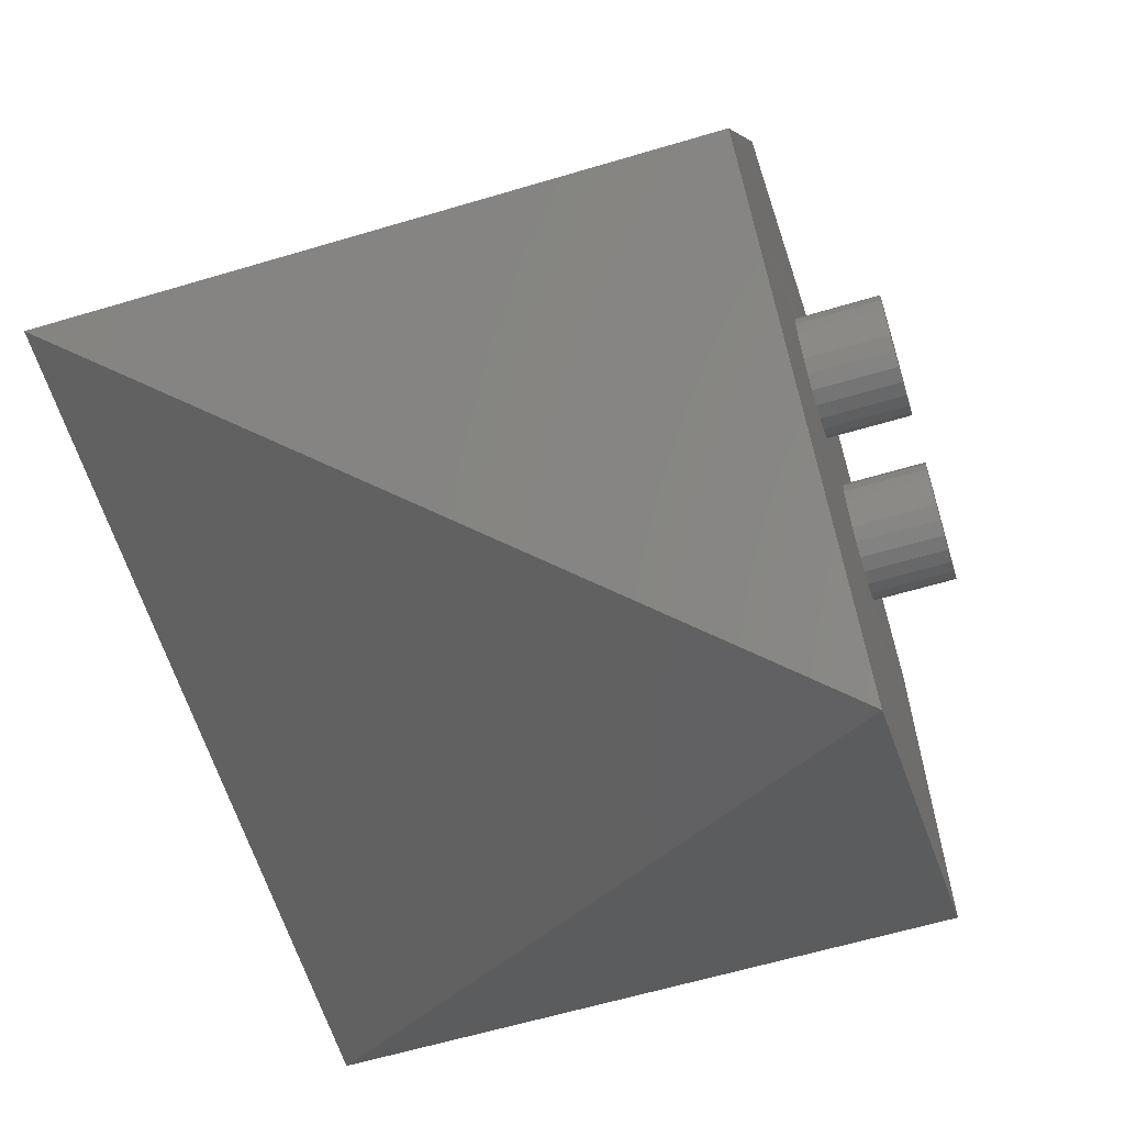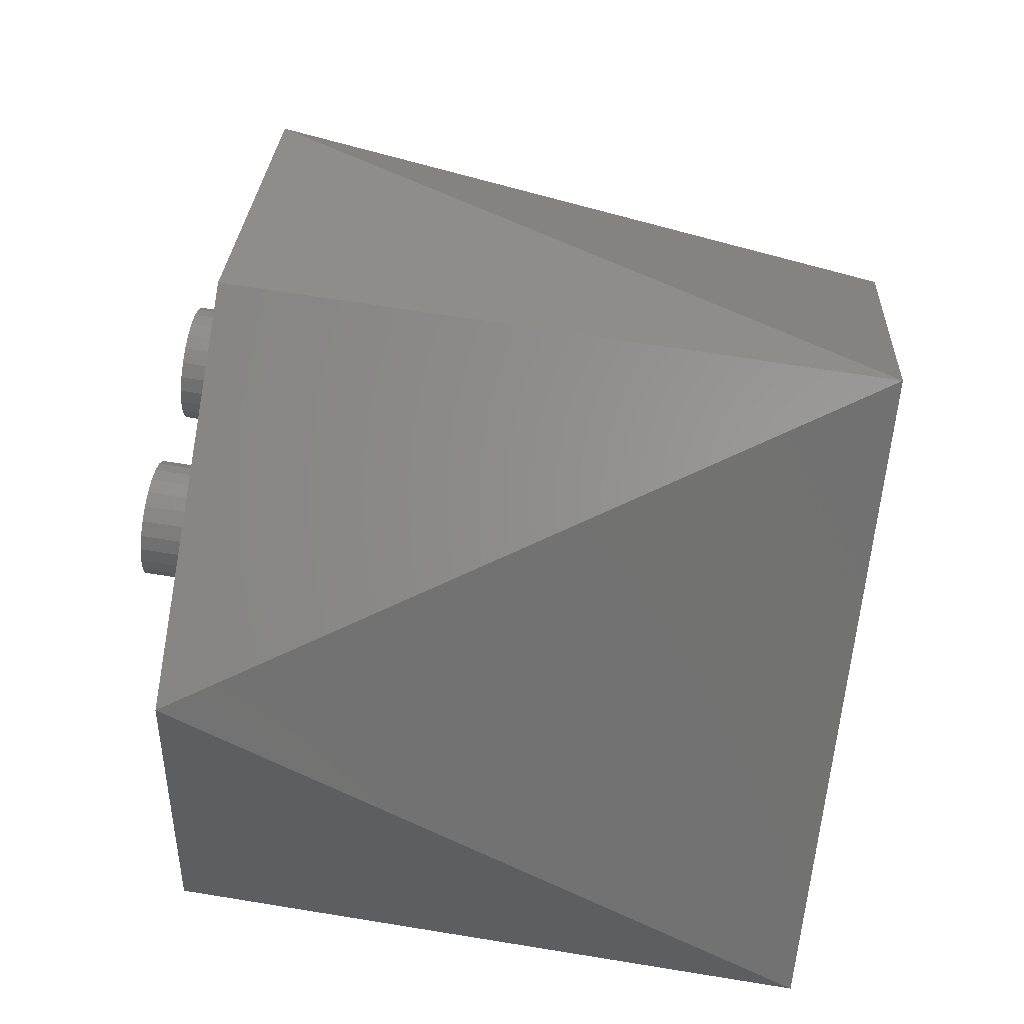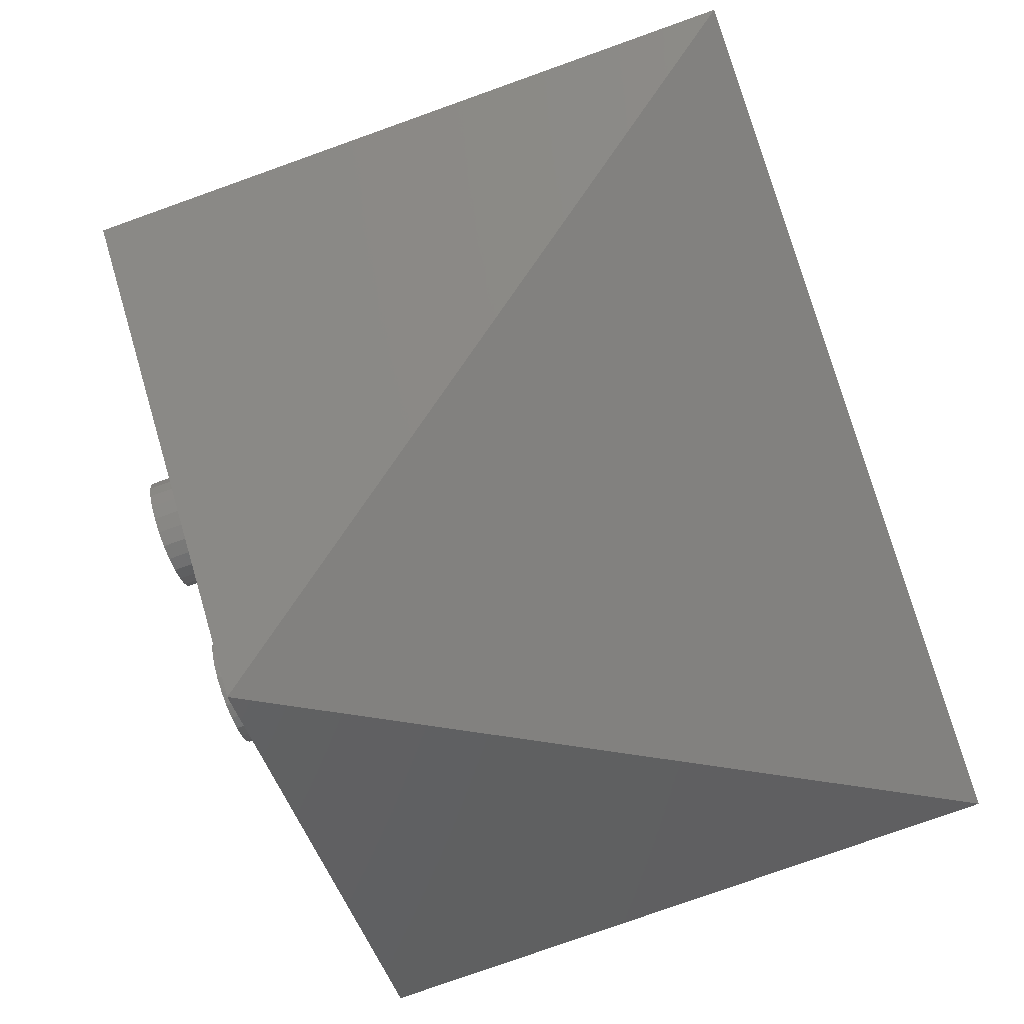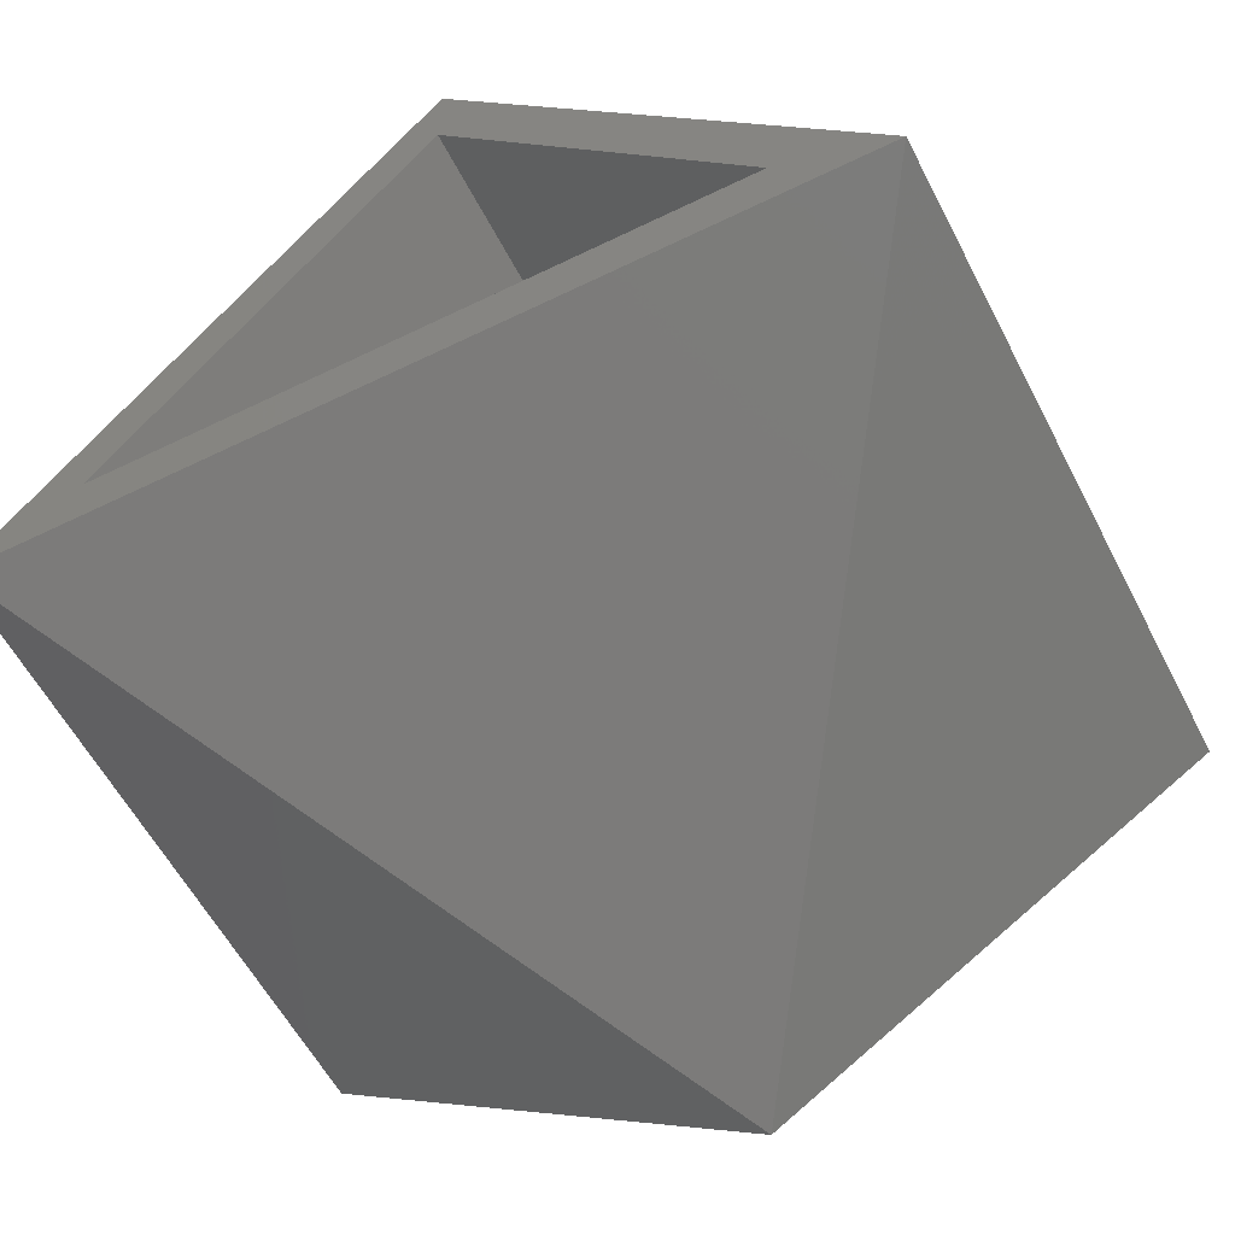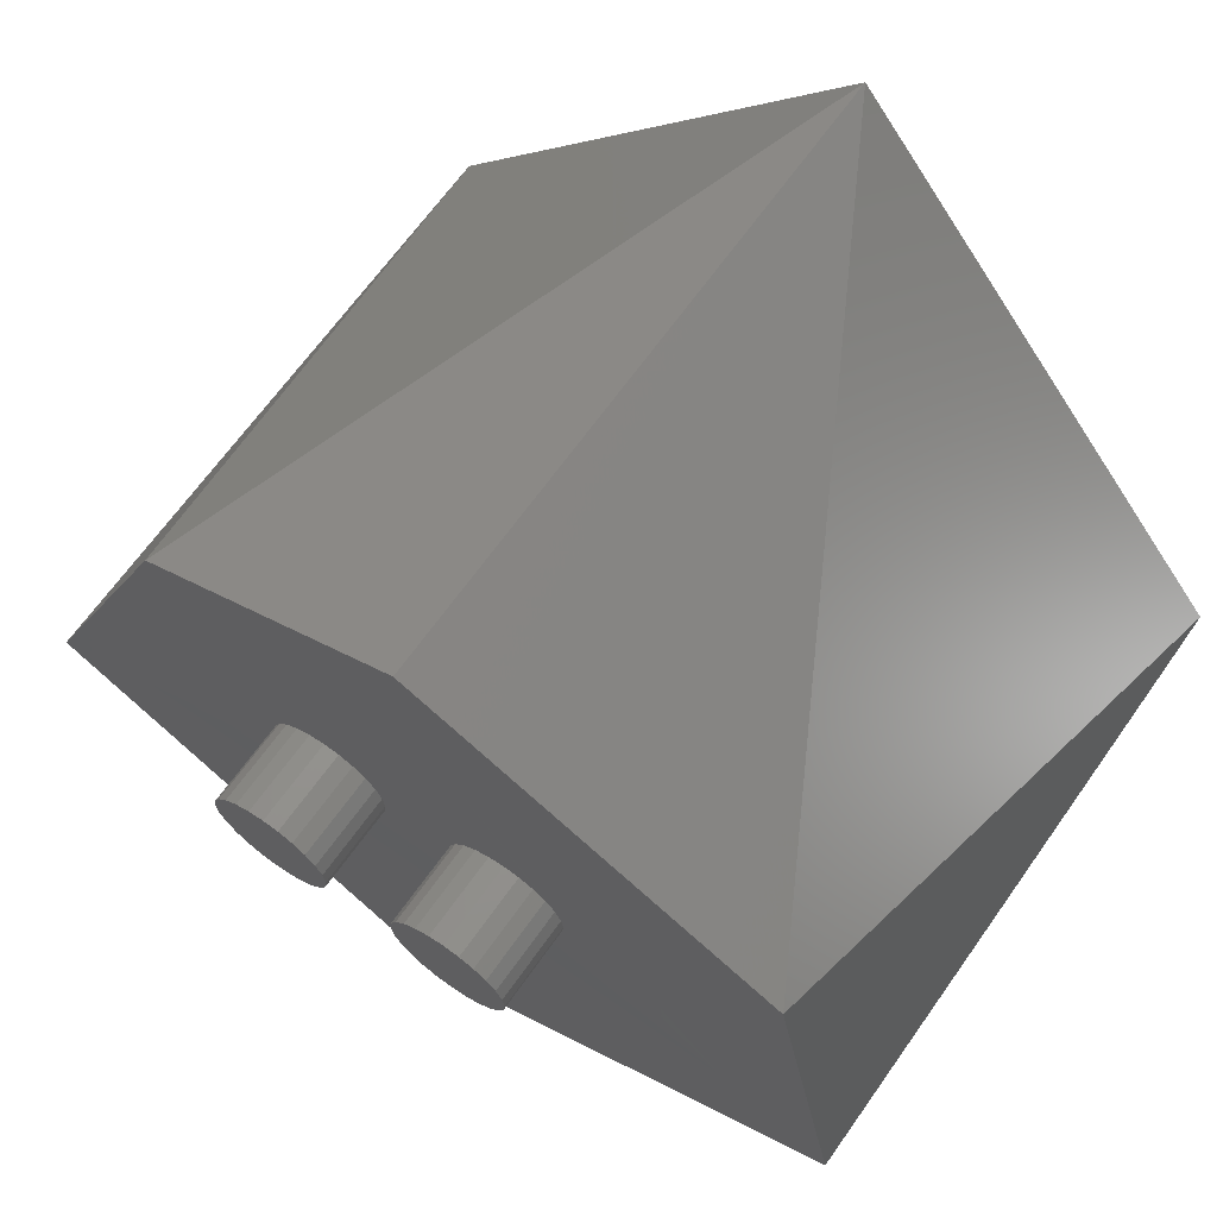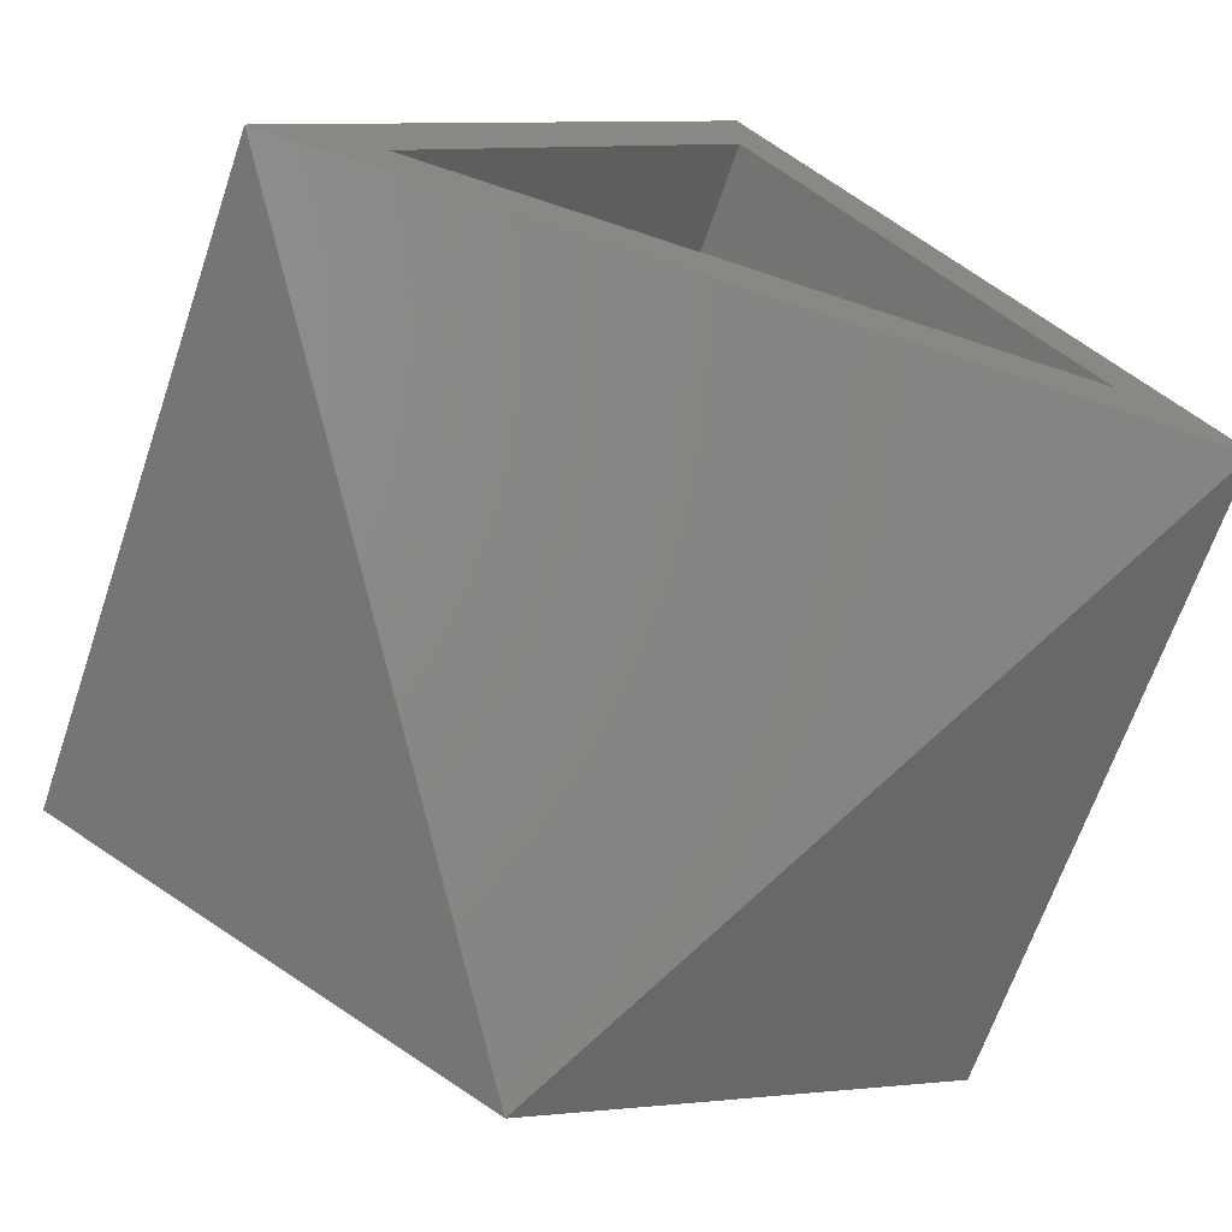
<metadata>
{"format":"stl","ext":"stl","renderer":"f3d","projection":"perspective","resolution":1024,"background":"white","views":[{"elev":-60.9,"azim":107.0,"up":"+Z"},{"elev":64.2,"azim":-80.6,"up":"+Z"},{"elev":-78.6,"azim":-70.4,"up":"+Z"},{"elev":-57.1,"azim":27.0,"up":"+Z"},{"elev":66.7,"azim":-144.7,"up":"+Z"},{"elev":-65.7,"azim":-18.7,"up":"+Z"}]}
</metadata>
<code>
# stl→obj: 122 verts, 265 faces
v 6.606 9.31 0.6626
v 6.608 9.224 0.6468
v 6.606 9.224 0.6626
v 6.608 9.31 0.6468
v 6.608 9.31 0.6785
v 6.608 9.224 0.6785
v 6.614 9.31 0.6932
v 6.614 9.224 0.6932
v 6.624 9.31 0.7059
v 6.624 9.224 0.7059
v 6.636 9.224 0.7156
v 6.636 9.31 0.7156
v 6.651 9.224 0.7217
v 6.651 9.31 0.7217
v 6.835 9.223 0.8944
v 6.568 9.223 1.019
v 6.568 8.564 1.019
v 7.01 8.564 0.4753
v 7.01 9.223 0.4753
v 6.614 9.31 0.6321
v 6.624 9.224 0.6194
v 6.614 9.224 0.6321
v 6.624 9.31 0.6194
v 6.636 9.31 0.6097
v 6.636 9.224 0.6097
v 6.651 9.31 0.6035
v 6.651 9.224 0.6035
v 6.667 9.31 0.6015
v 6.667 9.224 0.6015
v 6.683 9.31 0.6035
v 6.683 9.224 0.6035
v 6.698 9.31 0.6097
v 6.698 9.224 0.6097
v 6.71 9.31 0.6194
v 6.71 9.224 0.6194
v 6.72 9.224 0.6321
v 6.72 9.31 0.6321
v 6.726 9.224 0.6468
v 6.726 9.31 0.6468
v 6.728 9.224 0.6626
v 6.728 9.31 0.6626
v 6.726 9.224 0.6785
v 6.726 9.31 0.6785
v 6.72 9.224 0.6932
v 6.72 9.31 0.6932
v 6.71 9.224 0.7059
v 6.71 9.31 0.7059
v 6.698 9.31 0.7156
v 6.698 9.224 0.7156
v 6.683 9.31 0.7217
v 6.683 9.224 0.7217
v 6.667 9.31 0.7238
v 6.667 9.224 0.7238
v 6.243 8.564 0.5337
v 6.126 8.564 0.4753
v 6.568 8.564 0.9337
v 6.528 8.564 0.4753
v 6.893 8.564 0.5337
v 6.81 8.564 0.7221
v 6.379 8.9 0.9257
v 6.195 9.223 0.8354
v 6.568 9.223 0.2
v 6.392 9.223 0.9325
v 6.126 9.223 0.4753
v 6.334 9.223 0.3458
v 6.243 9.203 0.5337
v 6.893 9.203 0.5337
v 6.568 9.203 0.9337
v 6.568 9.223 0.4753
v 6.735 9.223 0.8136
v 6.389 9.223 0.7982
v 6.893 9.223 0.5337
v 6.243 9.223 0.5337
v 6.568 9.223 0.9337
v 6.459 9.31 0.6035
v 6.49 9.31 0.6035
v 6.474 9.31 0.6015
v 6.505 9.31 0.6097
v 6.444 9.31 0.6097
v 6.431 9.31 0.6194
v 6.518 9.31 0.6194
v 6.421 9.31 0.6321
v 6.527 9.31 0.6321
v 6.415 9.31 0.6468
v 6.533 9.31 0.6468
v 6.413 9.31 0.6626
v 6.536 9.31 0.6626
v 6.415 9.31 0.6785
v 6.533 9.31 0.6785
v 6.421 9.31 0.6932
v 6.527 9.31 0.6932
v 6.518 9.31 0.7059
v 6.431 9.31 0.7059
v 6.444 9.31 0.7156
v 6.505 9.31 0.7156
v 6.459 9.31 0.7217
v 6.49 9.31 0.7217
v 6.474 9.31 0.7238
v 6.518 9.224 0.7059
v 6.505 9.224 0.7156
v 6.49 9.224 0.7217
v 6.474 9.224 0.7238
v 6.459 9.224 0.7217
v 6.444 9.224 0.7156
v 6.431 9.224 0.7059
v 6.421 9.224 0.6932
v 6.415 9.224 0.6785
v 6.413 9.224 0.6626
v 6.415 9.224 0.6468
v 6.421 9.224 0.6321
v 6.431 9.224 0.6194
v 6.444 9.224 0.6097
v 6.459 9.224 0.6035
v 6.474 9.224 0.6015
v 6.49 9.224 0.6035
v 6.505 9.224 0.6097
v 6.518 9.224 0.6194
v 6.527 9.224 0.6321
v 6.533 9.224 0.6468
v 6.536 9.224 0.6626
v 6.533 9.224 0.6785
v 6.527 9.224 0.6932
f 1 2 3
f 2 1 4
f 5 3 6
f 3 5 1
f 7 6 8
f 6 7 5
f 9 8 10
f 8 9 7
f 11 9 10
f 9 11 12
f 13 12 11
f 12 13 14
f 15 16 17
f 15 18 19
f 20 21 22
f 21 20 23
f 4 22 2
f 22 4 20
f 24 21 23
f 21 24 25
f 26 25 24
f 25 26 27
f 28 27 26
f 27 28 29
f 30 29 28
f 29 30 31
f 32 31 30
f 31 32 33
f 34 33 32
f 33 34 35
f 34 36 35
f 36 34 37
f 37 38 36
f 38 37 39
f 39 40 38
f 40 39 41
f 41 42 40
f 42 41 43
f 43 44 42
f 44 43 45
f 45 46 44
f 46 45 47
f 46 48 49
f 48 46 47
f 49 50 51
f 50 49 48
f 51 52 53
f 52 51 50
f 53 14 13
f 14 53 52
f 54 17 55
f 17 54 56
f 57 54 55
f 54 57 18
f 54 18 58
f 59 58 18
f 58 59 56
f 56 59 17
f 60 55 17
f 61 55 60
f 62 57 55
f 18 57 62
f 15 17 59
f 15 59 18
f 60 63 61
f 63 60 17
f 16 63 17
f 64 55 61
f 62 55 65
f 65 55 64
f 19 18 62
f 58 66 54
f 66 58 67
f 68 58 56
f 58 68 67
f 31 27 29
f 27 31 33
f 27 33 25
f 25 33 35
f 25 35 21
f 21 35 36
f 21 36 22
f 22 36 38
f 22 38 2
f 2 38 40
f 2 40 3
f 3 40 42
f 3 42 6
f 6 42 44
f 6 44 8
f 8 44 46
f 8 46 10
f 10 46 49
f 10 49 11
f 11 49 51
f 11 51 13
f 13 51 53
f 66 56 54
f 56 66 68
f 68 66 67
f 19 62 69
f 65 69 62
f 69 65 64
f 16 15 70
f 15 19 70
f 61 16 71
f 16 61 63
f 61 71 64
f 18 67 58
f 67 18 72
f 72 18 19
f 72 19 69
f 64 73 69
f 73 64 71
f 73 71 74
f 74 71 16
f 72 70 19
f 70 72 74
f 70 74 16
f 72 69 73
f 75 76 77
f 76 75 78
f 78 75 79
f 78 79 80
f 78 80 81
f 81 80 82
f 81 82 83
f 83 82 84
f 83 84 85
f 85 84 86
f 85 86 87
f 87 86 88
f 87 88 89
f 89 88 90
f 89 90 91
f 91 90 92
f 92 90 93
f 92 93 94
f 92 94 95
f 95 94 96
f 95 96 97
f 97 96 98
f 99 95 100
f 95 99 92
f 100 97 101
f 97 100 95
f 101 98 102
f 98 101 97
f 102 96 103
f 96 102 98
f 103 94 104
f 94 103 96
f 104 93 105
f 93 104 94
f 93 106 105
f 106 93 90
f 90 107 106
f 107 90 88
f 88 108 107
f 108 88 86
f 86 109 108
f 109 86 84
f 84 110 109
f 110 84 82
f 82 111 110
f 111 82 80
f 79 111 80
f 111 79 112
f 75 112 79
f 112 75 113
f 77 113 75
f 113 77 114
f 76 114 77
f 114 76 115
f 78 115 76
f 115 78 116
f 81 116 78
f 116 81 117
f 81 118 117
f 118 81 83
f 83 119 118
f 119 83 85
f 85 120 119
f 120 85 87
f 87 121 120
f 121 87 89
f 89 122 121
f 122 89 91
f 91 99 122
f 99 91 92
f 26 30 28
f 30 26 32
f 32 26 24
f 32 24 23
f 32 23 34
f 34 23 20
f 34 20 37
f 37 20 4
f 37 4 39
f 39 4 1
f 39 1 41
f 41 1 5
f 41 5 43
f 43 5 7
f 43 7 45
f 45 7 47
f 47 7 9
f 47 9 12
f 47 12 48
f 48 12 14
f 48 14 50
f 50 14 52
f 113 72 73
f 72 113 114
f 112 113 73
f 111 112 73
f 73 110 111
f 110 73 109
f 108 109 73
f 107 108 73
f 106 107 73
f 74 106 73
f 74 105 106
f 74 104 105
f 74 103 104
f 74 102 103
f 74 53 102
f 29 72 114
f 115 29 114
f 27 29 115
f 116 27 115
f 116 25 27
f 117 25 116
f 21 25 117
f 118 21 117
f 22 21 118
f 119 22 118
f 2 22 119
f 120 2 119
f 6 3 121
f 122 6 121
f 8 6 122
f 99 8 122
f 10 8 99
f 100 10 99
f 11 10 100
f 101 11 100
f 13 11 101
f 102 13 101
f 53 13 102
f 120 3 2
f 3 120 121
f 74 72 44
f 44 72 42
f 42 72 40
f 40 72 38
f 38 72 36
f 36 72 35
f 35 72 33
f 33 72 31
f 31 72 29
f 74 44 46
f 74 46 49
f 74 49 51
f 74 51 53

</code>
